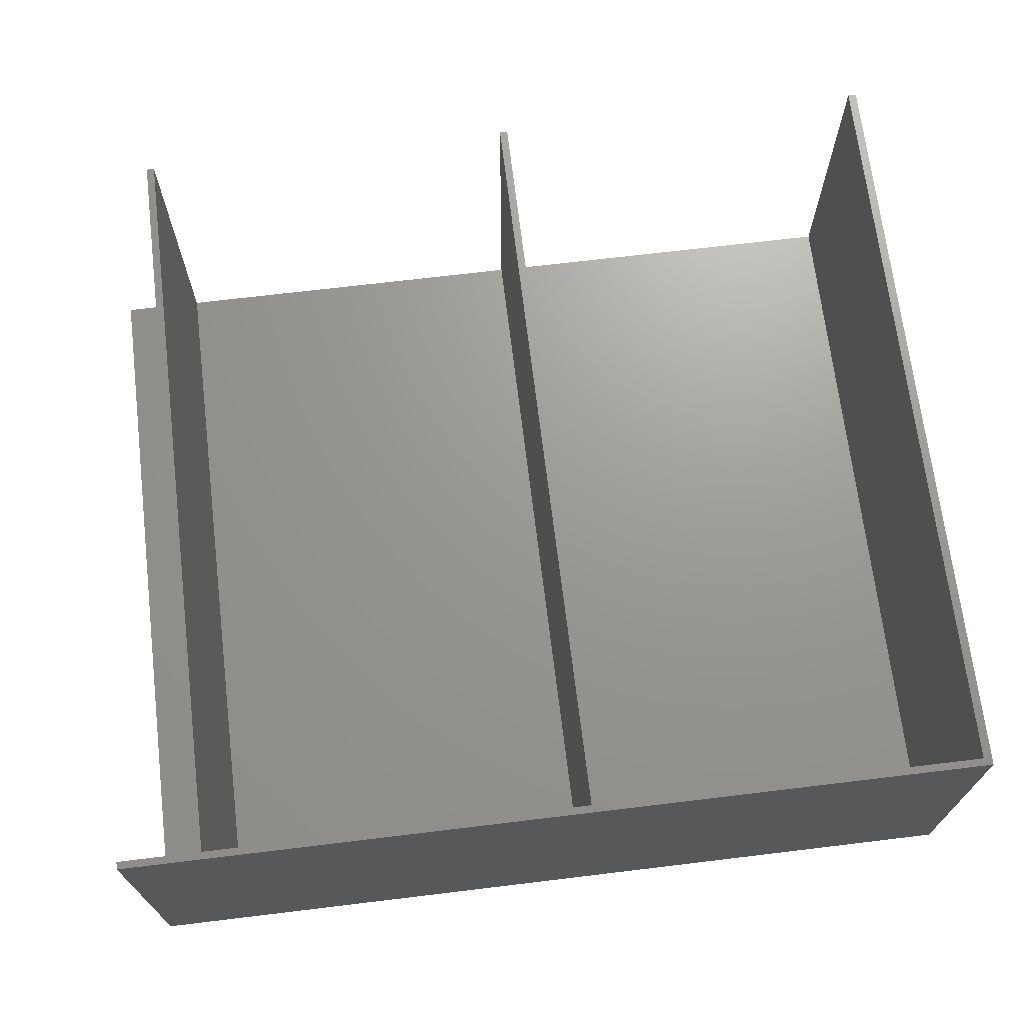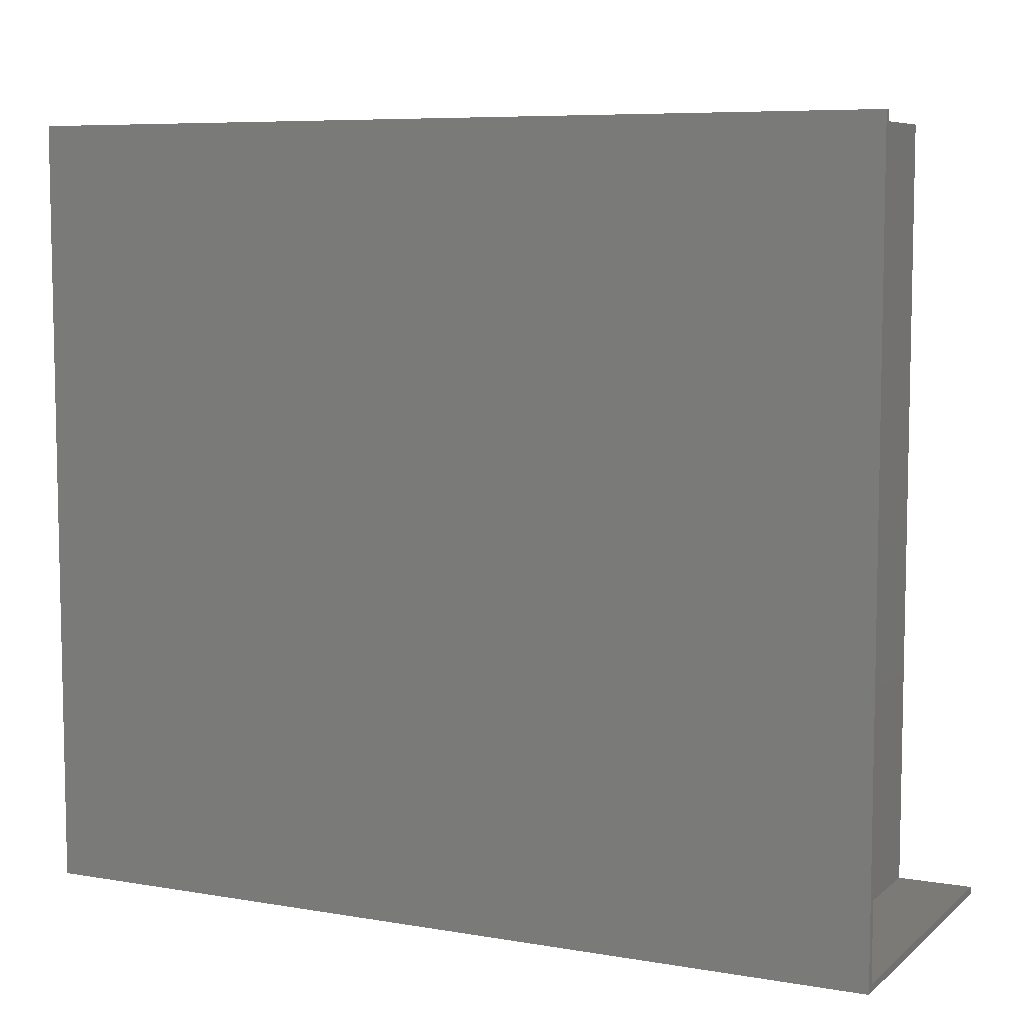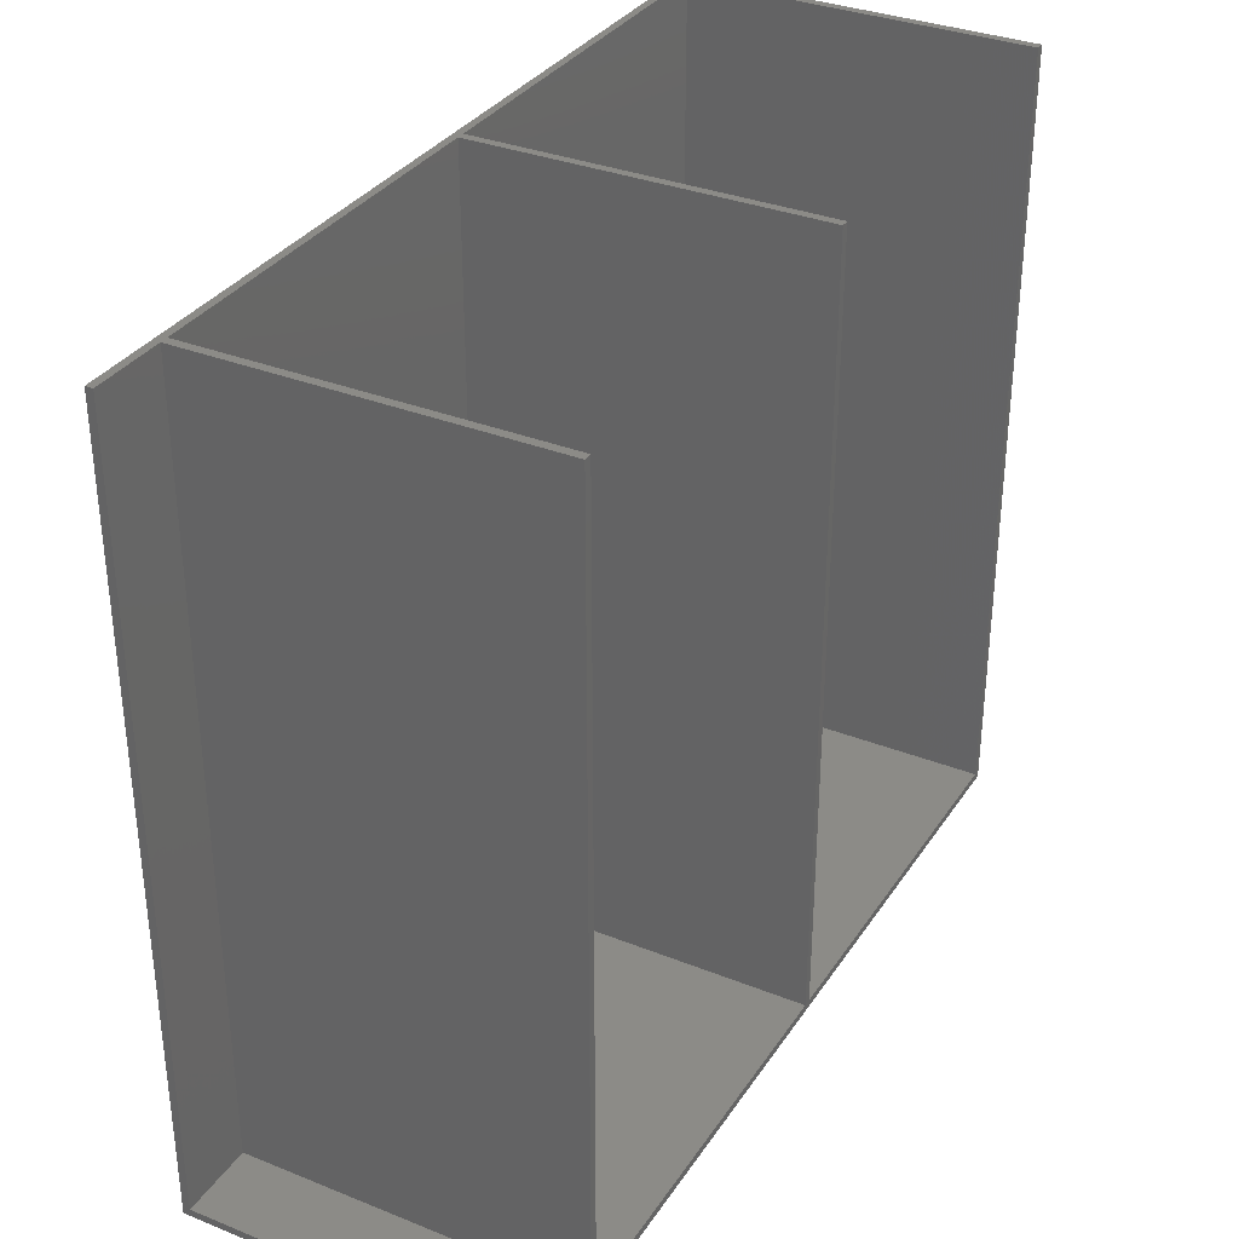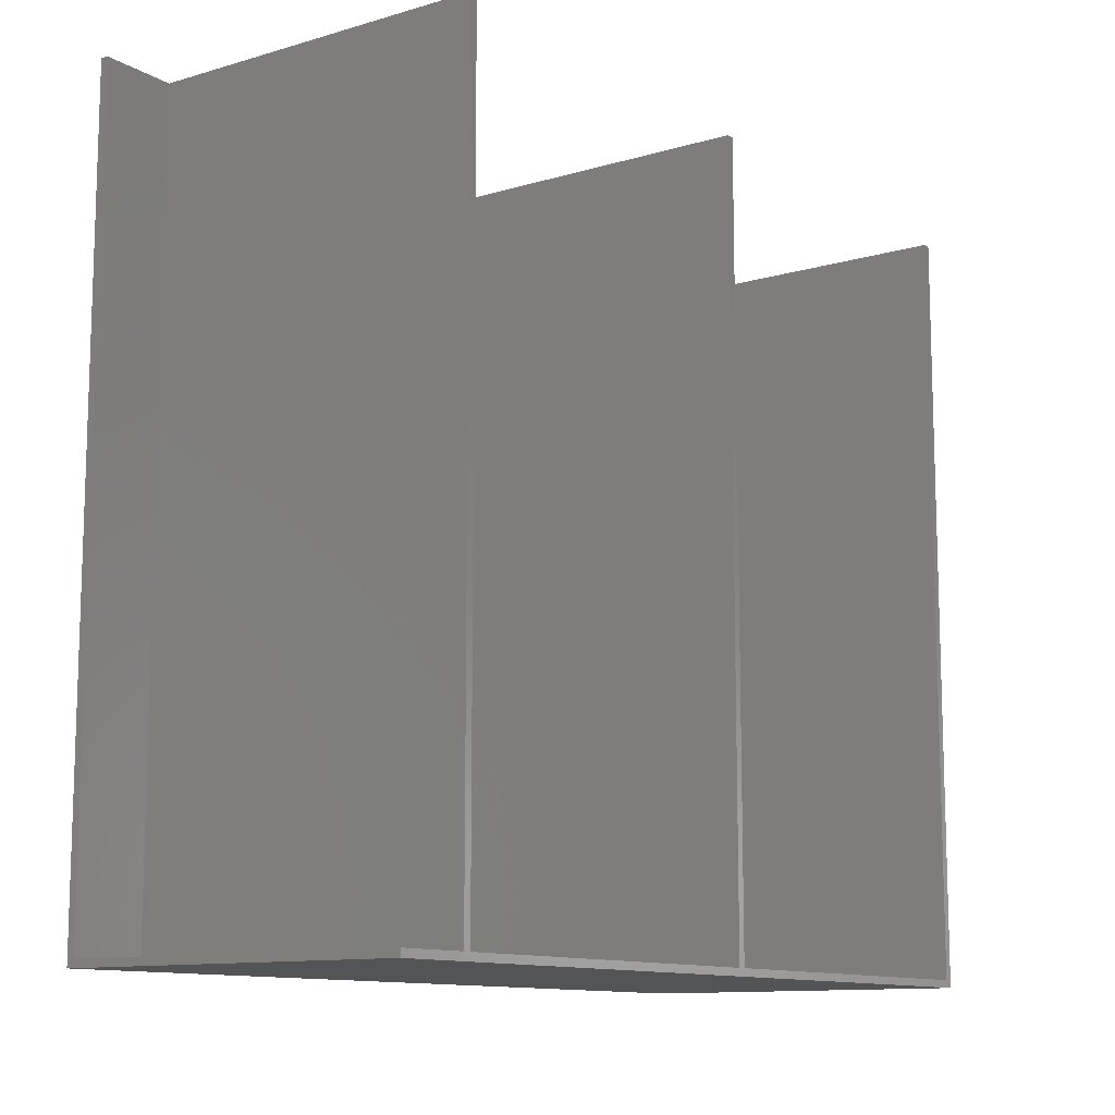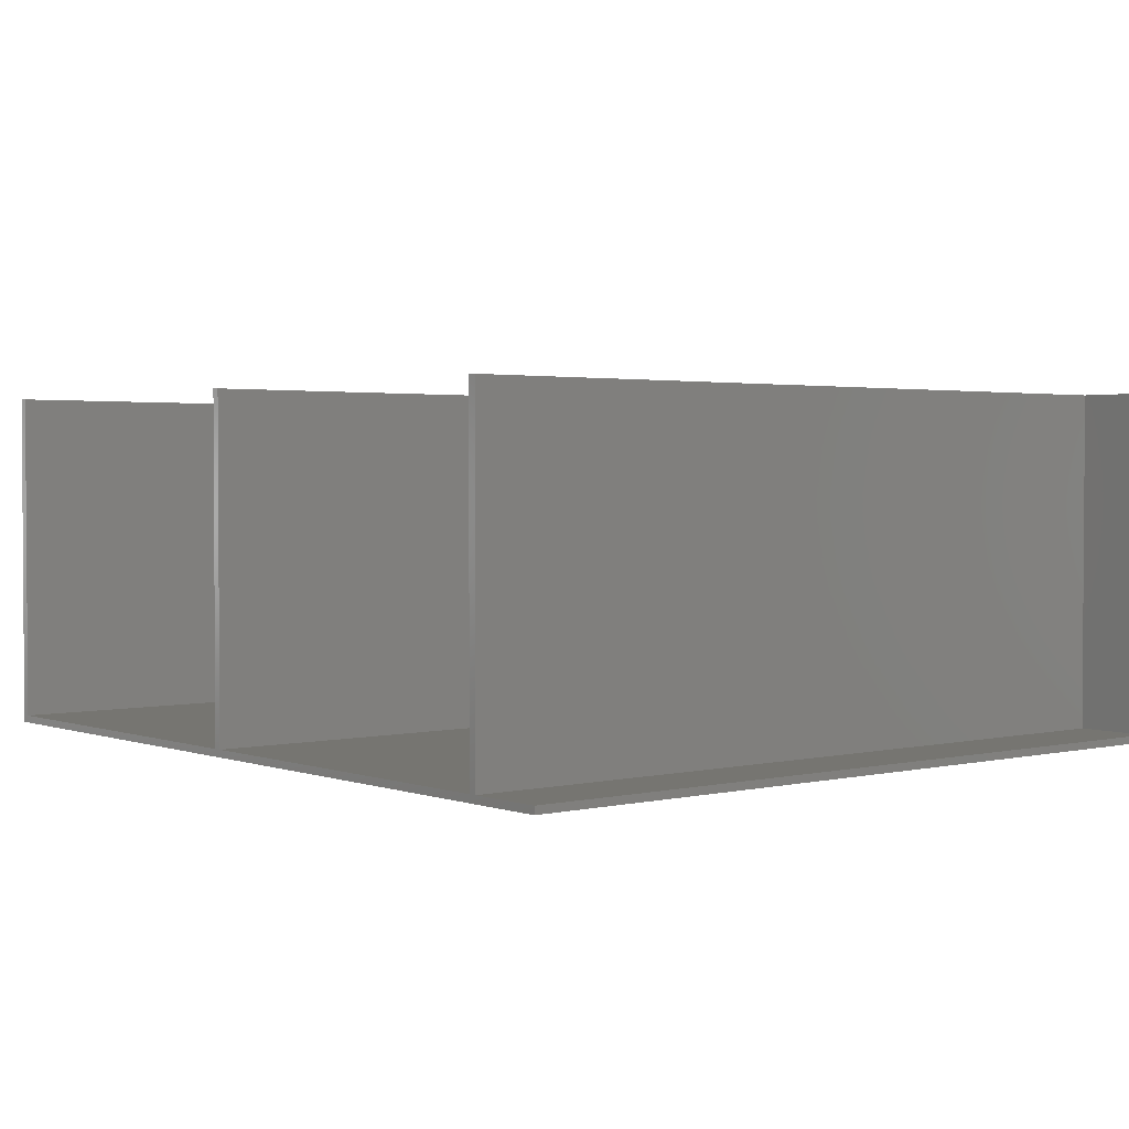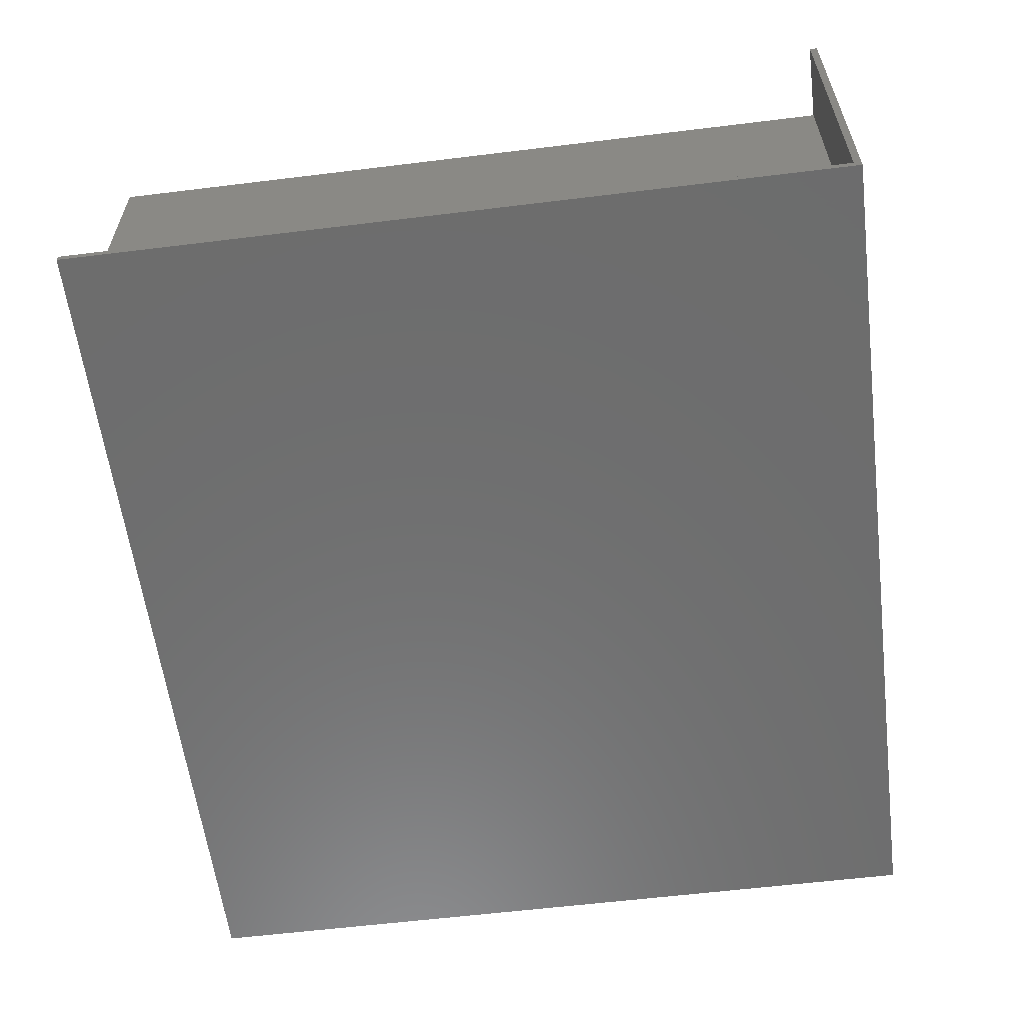
<metadata>
{"format":"stl","ext":"stl","renderer":"f3d","projection":"perspective","resolution":1024,"background":"white","views":[{"elev":69.6,"azim":-6.9,"up":"+Z"},{"elev":7.3,"azim":-153.9,"up":"+Y"},{"elev":33.5,"azim":-61.4,"up":"+Y"},{"elev":-11.4,"azim":-54.5,"up":"+Y"},{"elev":2.2,"azim":-129.3,"up":"+Z"},{"elev":-59.3,"azim":-82.8,"up":"+Z"}]}
</metadata>
<code>
# stl→obj: 30 verts, 56 faces
v 165.1 0.1 65
v 165.1 146.7 0.1
v 165.1 146.7 65
v 165.1 0.1 0.1
v 0 0.1 0.1
v 0 146.7 0.1
v 0 0.1 65
v 163.5 1.5 1.5
v 163.5 146.7 65
v 163.5 146.7 1.5
v 163.5 1.5 65
v 90.38 146.7 1.5
v 90.38 1.5 1.5
v 15.75 146.7 1.5
v 88.88 1.5 1.5
v 88.88 146.7 1.5
v 15.75 1.5 1.5
v 0 146.7 1.5
v 14.25 1.5 1.5
v 14.25 146.7 1.5
v 0 1.5 1.5
v 90.38 1.5 65
v 15.75 1.5 65
v 88.88 1.5 65
v 0 1.5 65
v 14.25 1.5 65
v 15.75 146.7 65
v 14.25 146.7 65
v 90.38 146.7 65
v 88.88 146.7 65
f 1 2 3
f 2 1 4
f 5 2 4
f 2 5 6
f 5 1 7
f 1 5 4
f 8 9 10
f 9 8 11
f 12 8 10
f 8 12 13
f 14 15 16
f 15 14 17
f 18 19 20
f 19 18 21
f 8 22 11
f 22 8 13
f 15 23 24
f 23 15 17
f 19 25 26
f 25 19 21
f 27 28 23
f 29 30 22
f 11 3 9
f 3 11 1
f 22 1 11
f 24 22 30
f 24 1 22
f 7 24 23
f 26 23 28
f 7 23 26
f 7 26 25
f 24 7 1
f 23 14 27
f 14 23 17
f 19 28 20
f 28 19 26
f 22 12 29
f 12 22 13
f 15 30 16
f 30 15 24
f 6 21 18
f 5 21 6
f 7 21 5
f 21 7 25
f 3 10 9
f 2 12 10
f 12 2 16
f 6 16 2
f 16 6 14
f 2 10 3
f 14 6 20
f 20 6 18
f 12 30 29
f 30 12 16
f 14 28 27
f 28 14 20

</code>
